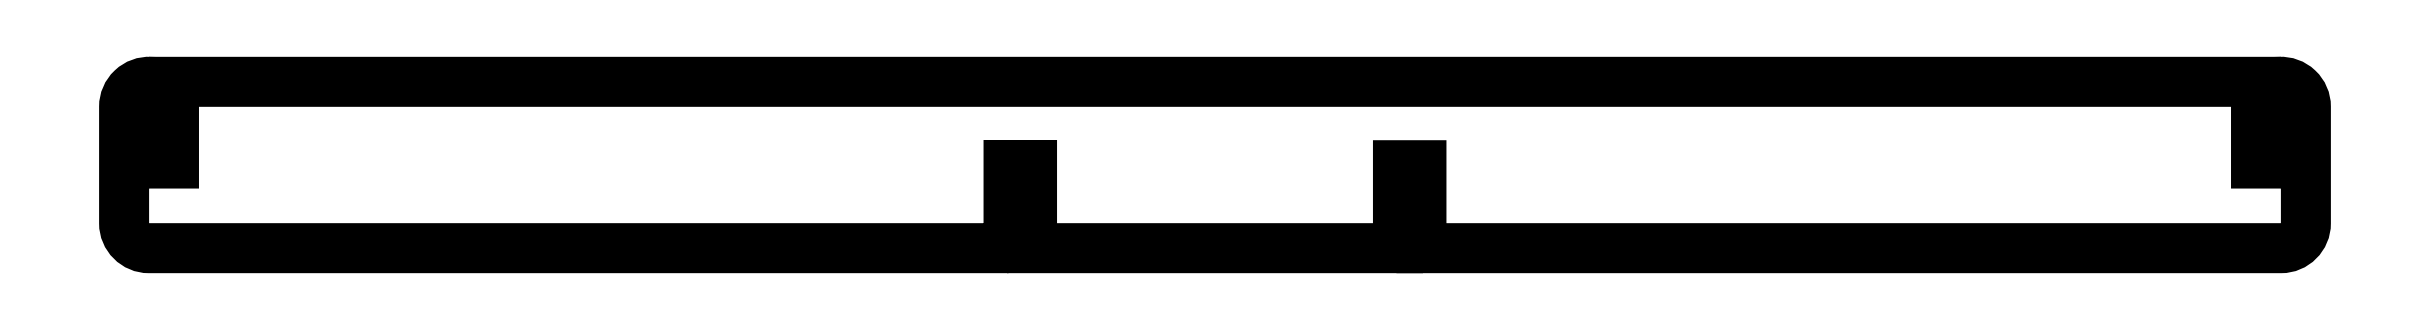
<metadata>
{"format":"dxf","ext":"dxf","renderer":"ezdxf+matplotlib","layout":"modelspace","background":"white","min_lineweight":24,"dpi":150}
</metadata>
<code>
0
SECTION
2
ENTITIES
0
LWPOLYLINE
8
0
90
22
70
1
43
0
10
-24.82
20
-38.9
10
-24.82
20
-28.9
10
-22
20
-28.9
10
-22
20
-38.9
10
22
20
-38.9
10
22
20
-28.93
10
24.82
20
-28.93
10
24.82
20
-38.9
10
128.2
20
-38.9
42
0.4142
10
131.2
20
-35.9
10
131.2
20
-21.9
42
0.4314
10
128
20
-18.91
10
128
20
-28.73
10
125.2
20
-28.73
10
125.2
20
-18.9
10
-125.2
20
-18.9
10
-125.2
20
-28.73
10
-128
20
-28.73
10
-128
20
-18.91
42
0.4314
10
-131.2
20
-21.9
10
-131.2
20
-35.9
42
0.4142
10
-128.2
20
-38.9
0
ENDSEC
0
EOF

</code>
